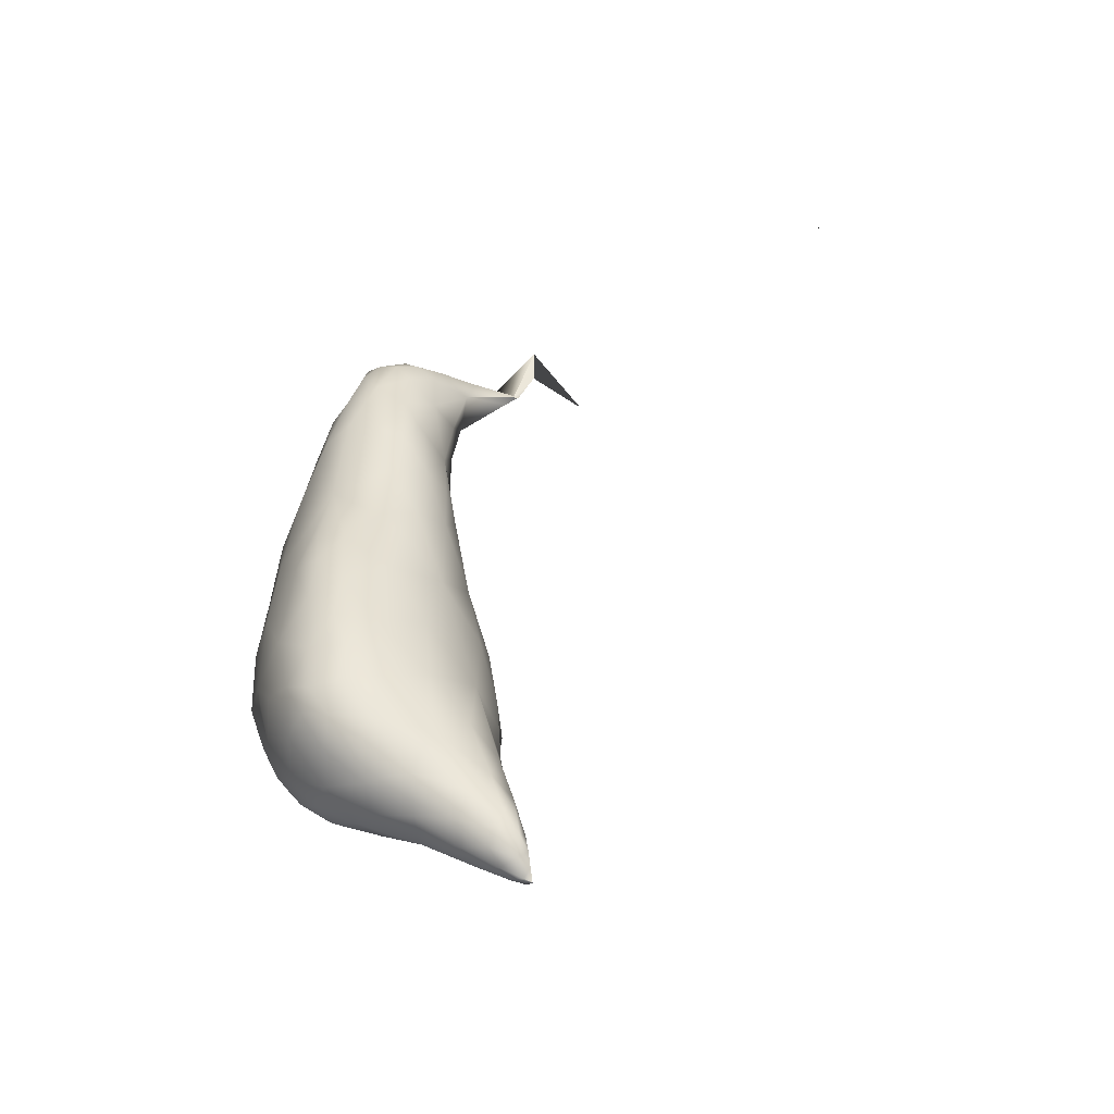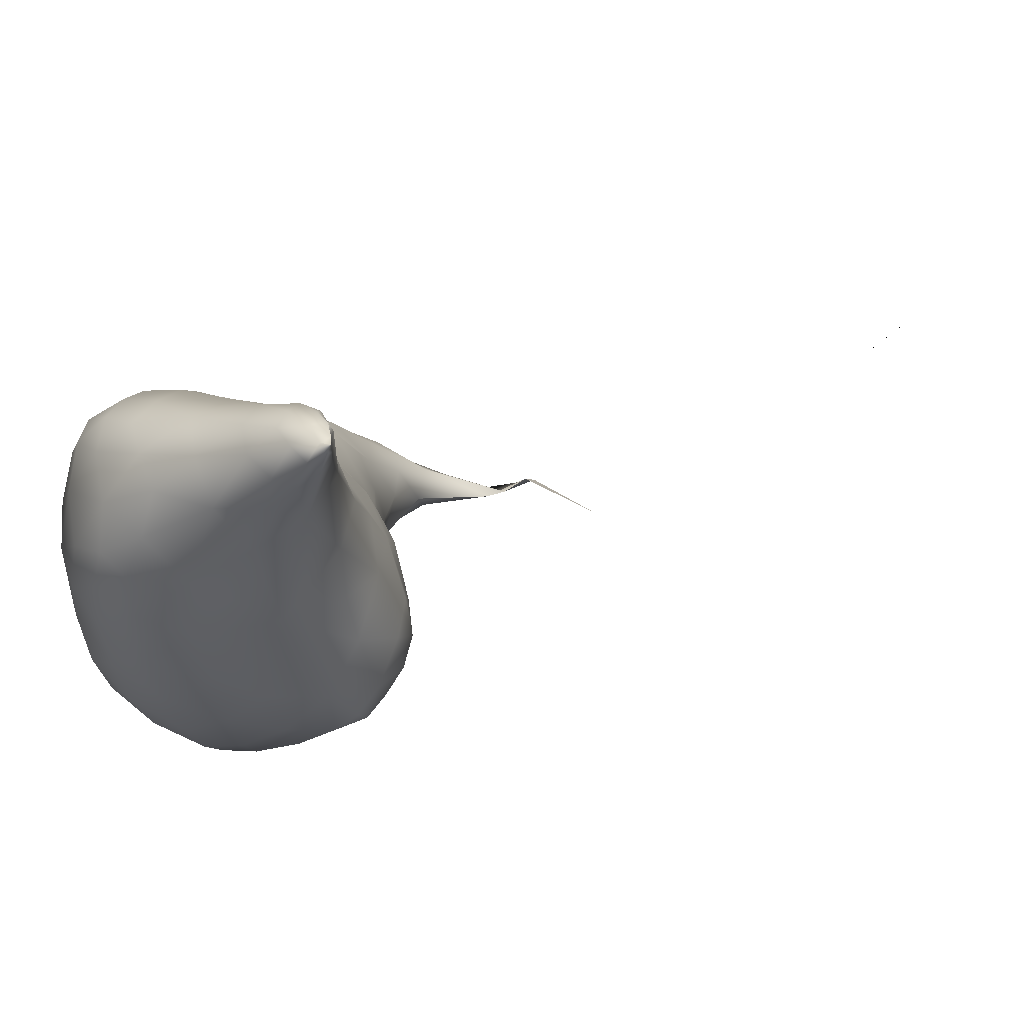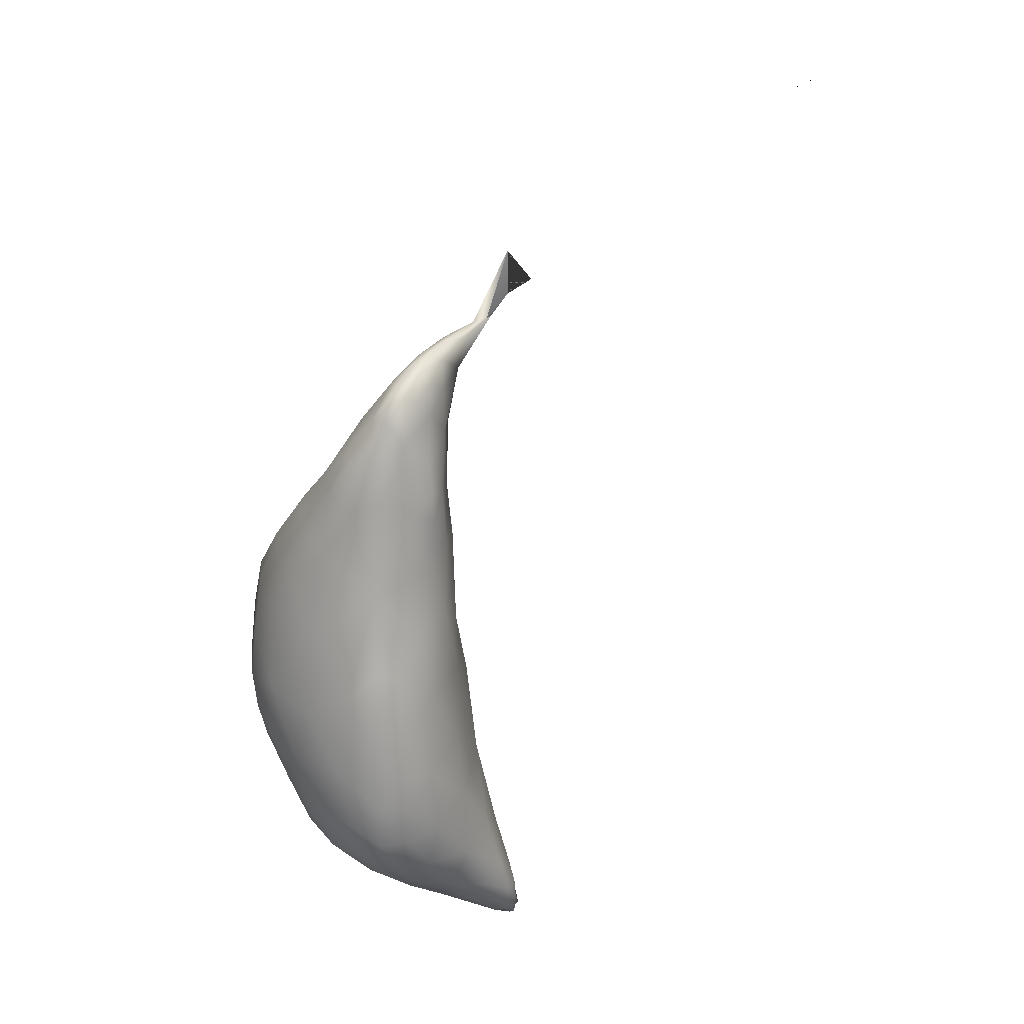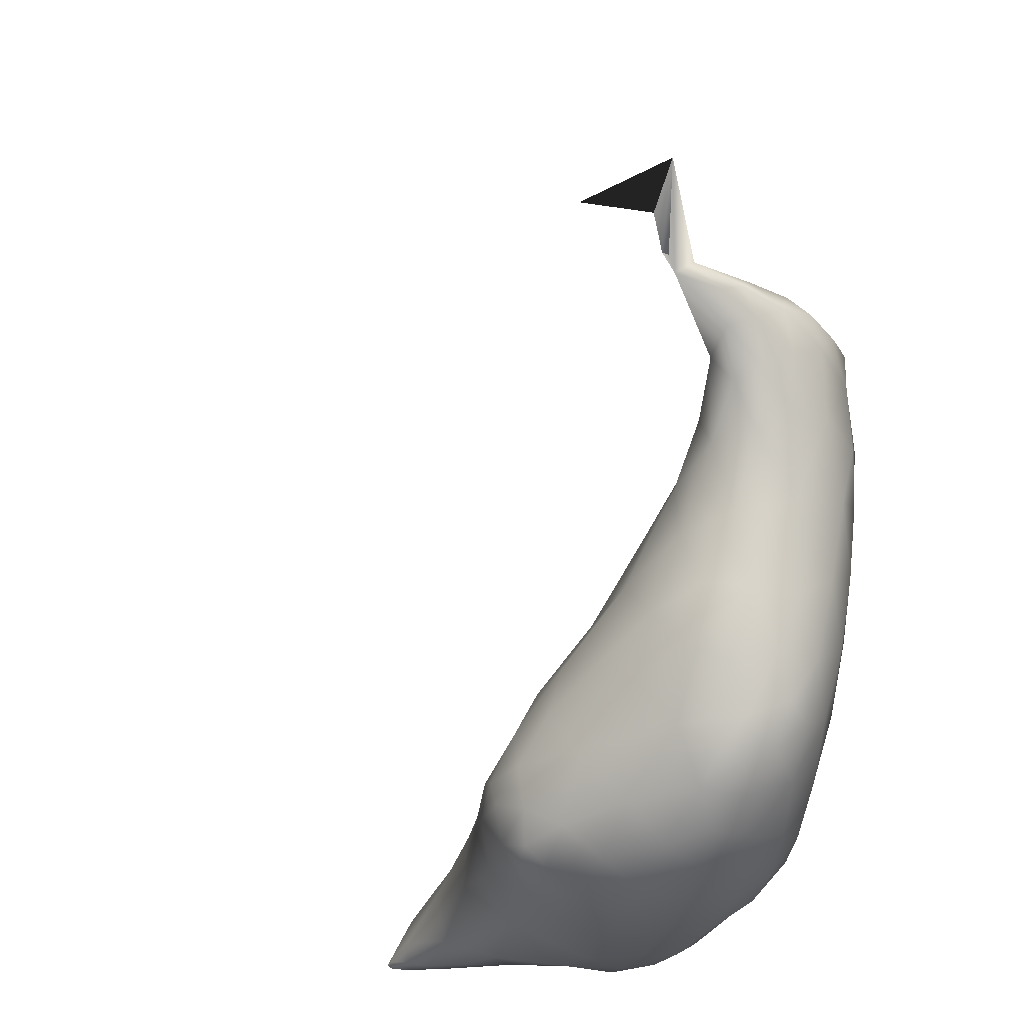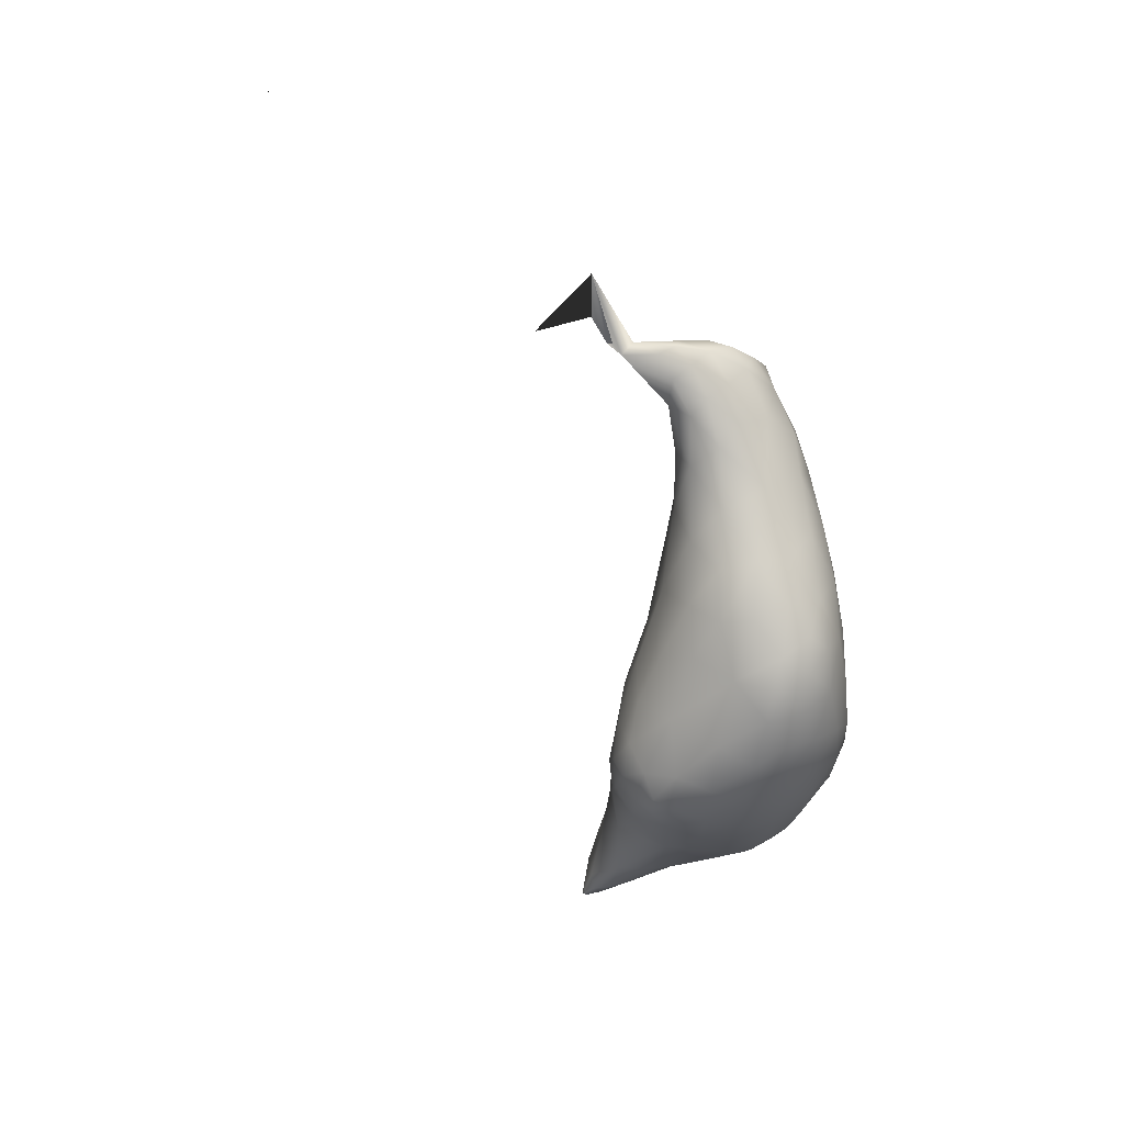
<metadata>
{"format":"obj","ext":"obj","renderer":"f3d","projection":"perspective","resolution":1024,"background":"white","views":[{"elev":-49.2,"azim":-13.1,"up":"+Y"},{"elev":-0.5,"azim":10.0,"up":"+Z"},{"elev":18.2,"azim":-41.5,"up":"+Y"},{"elev":-62.3,"azim":163.3,"up":"+Z"},{"elev":32.0,"azim":170.8,"up":"+Y"}]}
</metadata>
<code>
v 427 183.7 297.2
v 426.9 183.7 297.2
v 426.7 183.6 297
v 426.9 183.7 297.2
v 427 183.7 297.2
v 426.9 183.7 297.1
v 426.8 183.6 297
v 426.9 183.7 297.2
v 426.5 183.5 296.9
v 426.9 183.7 297.2
v 426.5 183.5 296.9
v 426.8 183.6 297
v 426.5 183.4 296.8
v 426.6 183.5 296.9
v 426.8 183.6 297.1
v 426.9 183.7 297.2
v 426.4 183.4 296.8
v 426.4 183.4 296.7
v 426.6 183.5 296.9
v 417.1 177.5 294.8
v 416.2 177.2 294.8
v 416.6 177.2 294.9
v 417.5 177.3 294.7
v 415.9 176.8 294.7
v 416.9 176.8 294.9
v 416.2 176.3 294.9
v 416.8 175.8 295
v 415.7 175 294.7
v 416.3 174.7 295
v 416.8 175.1 295.1
v 416.9 174.4 295.1
v 416.6 173.3 295
v 415.5 172.7 294.5
v 416.5 171.7 295
v 415.8 170.9 295
v 417.2 171.1 295
v 415.9 169.4 295.1
v 416.8 170.1 295.1
v 415.8 168.4 295.1
v 416.7 168.3 295.2
v 416.1 167.5 295.1
v 417.8 167.3 294.9
v 416.8 166.9 295.1
v 418.7 166.4 294.7
v 417.9 165.8 294.9
v 419.1 165.1 294.7
v 418.7 164.5 294.8
v 419.4 164.2 294.8
v 419.6 164.3 294.7
v 426.4 183.4 296.7
v 426.4 183.4 296.8
v 426.3 183.3 296.7
v 426.4 183.4 296.7
v 426.3 183.3 296.7
v 416.8 177.7 294.6
v 417.7 177.9 294.4
v 418.6 178.2 294.1
v 416 177.2 294.6
v 418.4 177.5 294.2
v 415.6 176 294.5
v 417.6 176.3 294.6
v 417.2 175.1 294.9
v 417.5 173.8 294.8
v 417.3 172.2 294.9
v 415.3 171 294.8
v 418 170.5 294.5
v 415.3 170.1 294.9
v 415.3 169 294.8
v 417.7 168.8 294.9
v 418.9 168 294.1
v 415.4 167.6 294.8
v 415.5 166.7 294.7
v 416 166.7 295
v 419.4 165.9 294.3
v 415.9 166 294.7
v 416.8 165.9 294.9
v 419.6 164.8 294.4
v 416.5 165.4 294.5
v 417.6 164.9 294.6
v 419.9 164 294.4
v 418.6 164 294.5
v 419.3 163.8 294.6
v 419.7 163.7 294.6
v 419.2 163.5 294.4
v 419.7 163.3 294.4
v 419.9 163.5 294.5
v 417.3 178.1 294.3
v 416.3 177.5 294.5
v 416.8 177.9 294.3
v 418 178.2 294.1
v 419.1 178.4 293.8
v 419.7 178.5 293.7
v 415.8 176.8 294.2
v 415.4 175.8 294
v 418.1 176.4 294.1
v 415.3 174.8 294.2
v 417.9 174.9 294.2
v 418 173.7 294.4
v 418 172.6 294.4
v 415 170.4 294.2
v 419 169.9 293.6
v 419.5 167.8 293.2
v 414.8 168.5 293.9
v 419.6 166.7 293.4
v 415.1 167 294.2
v 415.4 166.2 294.3
v 415.9 165.6 294.1
v 416.8 164.9 294.1
v 417.8 164.3 294
v 418.7 163.7 294
v 419.4 163.3 294.1
v 420 163.3 294.3
v 419.9 163.1 294.2
v 418.2 178.2 293.9
v 420 180 294
v 421.3 179.1 293.4
v 416.6 177.5 294
v 417.4 178 294
v 420 179 294
v 419.4 178.2 293.7
v 415.5 176 293.6
v 418.4 177 293.6
v 415.1 175.1 293.5
v 418.2 175.8 293.6
v 414.9 173.6 293.4
v 418.3 174.6 293.2
v 418.3 173.4 293.7
v 414.7 171.7 293.1
v 418.7 171.6 293.4
v 414.6 169.8 293.2
v 419.4 170.3 292.8
v 419.6 168.9 292.9
v 419.7 167.6 292.3
v 414.8 167.4 293.4
v 415.3 166.3 293.6
v 416.1 165.3 293.4
v 419.7 165.1 293.8
v 417.1 164.7 293.5
v 419.9 163.8 293.9
v 418.1 164.3 293.3
v 419.1 163.6 293.7
v 420.1 163.2 294
v 419.7 163.2 293.9
v 420.1 163 294.1
v 420 163.1 294
v 417.1 177.4 293.5
v 417.9 177.9 293.6
v 418.6 178.2 293.7
v 416.2 176.6 293.4
v 418.3 177.6 293.5
v 417.9 176.9 293.2
v 415.5 175.4 292.9
v 418 175.8 292.9
v 415 174.2 292.6
v 418.1 174.3 292.2
v 414.7 173 292.5
v 418.6 173 292.5
v 419.2 171.3 292.2
v 414.5 170.1 291.9
v 419.7 169.9 291.9
v 419.9 168.8 291.9
v 414.6 168.4 292.7
v 414.9 166.9 292.7
v 415.5 166 292.8
v 419.5 166.1 292.7
v 416.1 165.4 292.7
v 416.8 165 292.9
v 418.9 164.1 293.3
v 419.8 163.5 293.8
v 419.5 163.7 293.6
v 416.9 176.7 293
v 417.6 177.2 293.2
v 416.4 175.5 292.2
v 417.4 176.3 292.7
v 417.4 175.1 292
v 415.5 174.4 291.9
v 417.7 174.1 291.3
v 414.9 173.3 291.7
v 418.3 173.2 291.4
v 414.6 171.9 291.8
v 418.8 171.9 291.4
v 419.3 170.8 291.3
v 414.6 169.3 291.1
v 419.9 169.3 291.4
v 414.6 168.7 291.6
v 415 167.6 291.8
v 415.3 166.5 292.2
v 419.4 166.9 292
v 415.8 165.9 292.1
v 416.5 165.4 292.3
v 417.4 165.3 292.2
v 418.5 164.8 292.7
v 419.4 164.6 293.2
v 416.1 174.3 291.3
v 416.9 174.3 291.2
v 417.3 173.8 290.8
v 415.5 173.4 290.9
v 417.7 173.2 290.7
v 415 172.3 290.9
v 418.3 172.3 290.7
v 414.7 171.1 290.9
v 418.8 170.9 290.5
v 414.7 170 290.9
v 419.6 170 291
v 415 169.4 290.5
v 419.8 169.2 290.9
v 414.9 168.5 291
v 419.8 168.5 291.3
v 415.6 167.6 290.9
v 419.4 167.6 291.3
v 415.6 166.6 291.6
v 416.4 166.8 291.1
v 416.4 165.9 291.7
v 417.2 166.2 291.4
v 418.6 166.3 291.7
v 416.3 173.6 290.5
v 417 173.3 290.4
v 415.9 172.9 290.2
v 415.4 172.5 290.3
v 417.5 172.1 290
v 415.3 171.5 290.1
v 415.1 170.4 290.2
v 415.6 169.5 289.9
v 419.4 169.6 290.4
v 415.6 168.5 290.3
v 416.4 168.7 289.9
v 419.5 168.6 290.6
v 416.4 167.7 290.4
v 417.2 168 290.1
v 417.3 167 290.8
v 418 167.5 290.5
v 418.9 167.9 290.5
v 416.5 172.6 289.9
v 415.9 172.2 289.8
v 416.4 172 289.6
v 416.8 172 289.6
v 416.1 171.4 289.6
v 416.9 171.3 289.5
v 415.7 170.5 289.7
v 416.4 170.6 289.4
v 417.9 170.6 289.7
v 416.4 169.8 289.5
v 417.1 170.1 289.4
v 418.8 169.7 289.9
v 417.2 169.1 289.6
v 418 169.4 289.6
v 419.2 169 290.1
v 418.1 168.4 289.9
v 418.8 168.8 289.9
v 419.2 168.6 290.2
v 427 183.7 297.2
v 426.7 183.6 297
v 426.7 183.6 297
v 426.9 183.7 297.2
v 427 183.7 297.2
v 426.9 183.7 297.2
v 426.5 183.5 296.9
v 426.5 183.5 296.9
v 426.5 183.4 296.8
v 426.6 183.5 296.9
v 426.8 183.6 297.1
v 426.9 183.7 297.2
v 426.4 183.4 296.7
v 426.4 183.4 296.7
v 426.4 183.4 296.7
v 426.4 183.4 296.7
v 426.4 183.4 296.8
v 426.4 183.4 296.8
v 426.3 183.3 296.7
v 426.3 183.3 296.7
v 426.3 183.3 296.7
v 426.3 183.3 296.7
v 419.7 178.5 293.7
v 419.7 178.5 293.7
v 420 163.3 294.3
v 420 180 294
v 420 180 294
v 420 179 294
v 420 179 294
v 419.4 178.2 293.7
v 420.1 163 294.1
v 420.1 163 294.1
f 52 18 50
f 86 112 80
f 1 2 4
f 33 65 35
f 6 7 2
f 19 267 260
f 34 36 64
f 264 269 54
f 8 16 15
f 271 266 53
f 257 265 53
f 259 263 258
f 232 249 250
f 150 172 147
f 92 119 115
f 73 75 76
f 282 113 145
f 26 60 28
f 136 107 135
f 104 102 70
f 238 236 220
f 274 280 279
f 217 195 196
f 160 184 204
f 204 184 206
f 140 192 168
f 168 192 193
f 252 9 11
f 11 9 13
f 186 211 187
f 187 211 189
f 250 227 232
f 232 227 210
f 211 213 189
f 189 213 190
f 12 19 261
f 261 19 260
f 278 277 116
f 116 277 278
f 173 195 194
f 194 195 216
f 29 32 31
f 31 32 63
f 195 217 216
f 216 217 233
f 221 222 201
f 201 222 203
f 241 202 244
f 244 202 224
f 227 250 247
f 247 250 249
f 95 97 124
f 124 97 126
f 48 49 46
f 46 49 77
f 57 92 91
f 91 92 115
f 265 272 53
f 53 272 270
f 20 55 22
f 22 55 21
f 97 95 61
f 61 95 59
f 40 42 69
f 69 42 70
f 26 24 60
f 60 24 93
f 273 59 120
f 120 59 122
f 109 79 108
f 108 79 78
f 97 127 126
f 126 127 157
f 108 138 109
f 109 138 140
f 73 72 75
f 75 72 106
f 280 150 148
f 148 150 147
f 122 153 151
f 151 153 174
f 132 133 161
f 161 133 208
f 146 171 149
f 149 171 173
f 118 146 117
f 117 146 149
f 117 149 93
f 73 71 72
f 72 71 105
f 72 105 106
f 33 100 65
f 65 100 67
f 65 67 35
f 254 12 10
f 10 12 261
f 10 261 262
f 13 9 18
f 18 9 17
f 18 17 50
f 232 210 215
f 215 210 188
f 215 188 165
f 215 231 232
f 232 231 248
f 232 248 249
f 245 243 246
f 246 243 241
f 246 241 244
f 199 197 219
f 219 197 218
f 219 218 234
f 97 61 62
f 62 61 27
f 62 27 30
f 201 199 221
f 221 199 219
f 221 219 234
f 87 55 56
f 56 55 20
f 56 20 23
f 251 254 255
f 255 254 10
f 255 10 256
f 256 10 262
f 58 21 88
f 88 21 55
f 88 55 89
f 89 55 87
f 165 188 133
f 133 188 210
f 133 210 208
f 208 210 227
f 280 122 150
f 150 122 151
f 150 151 172
f 172 151 174
f 129 131 158
f 158 131 160
f 158 160 182
f 182 160 204
f 42 44 70
f 70 44 74
f 70 74 104
f 104 74 137
f 234 237 221
f 221 237 239
f 221 239 222
f 222 239 223
f 37 40 38
f 38 40 69
f 38 69 66
f 66 69 70
f 237 240 239
f 239 240 242
f 239 242 223
f 223 242 226
f 85 111 113
f 113 111 143
f 113 143 145
f 145 143 169
f 147 114 148
f 148 114 91
f 148 91 280
f 280 91 276
f 280 276 279
f 33 34 32
f 32 34 64
f 32 64 63
f 63 64 99
f 63 99 98
f 38 35 37
f 37 35 67
f 37 67 68
f 68 67 100
f 68 100 103
f 49 48 83
f 83 48 82
f 83 82 85
f 85 82 84
f 85 84 111
f 121 152 123
f 123 152 154
f 123 154 125
f 125 154 156
f 125 156 128
f 39 71 41
f 41 71 73
f 41 73 43
f 43 73 76
f 43 76 45
f 203 222 205
f 205 222 223
f 205 223 225
f 225 223 226
f 225 226 228
f 191 214 215
f 215 214 230
f 215 230 231
f 231 230 229
f 231 229 248
f 254 253 12
f 12 253 257
f 12 257 19
f 19 257 53
f 19 53 268
f 268 53 266
f 33 35 34
f 34 35 38
f 34 38 36
f 36 38 66
f 36 66 64
f 64 66 99
f 176 197 178
f 178 197 199
f 178 199 180
f 180 199 201
f 180 201 159
f 159 201 203
f 1 5 2
f 2 5 8
f 2 8 6
f 6 8 15
f 6 15 7
f 7 15 14
f 4 2 3
f 3 2 7
f 3 7 9
f 9 7 14
f 9 14 17
f 17 14 51
f 17 51 50
f 40 37 39
f 39 37 68
f 39 68 71
f 71 68 103
f 71 103 105
f 105 103 134
f 105 134 135
f 28 29 26
f 26 29 27
f 26 27 25
f 25 27 61
f 25 61 23
f 23 61 59
f 23 59 56
f 77 49 80
f 80 49 83
f 80 83 86
f 86 83 85
f 86 85 275
f 275 85 113
f 275 113 144
f 174 153 175
f 175 153 155
f 175 155 177
f 177 155 179
f 177 179 198
f 198 179 200
f 198 200 220
f 159 203 183
f 183 203 205
f 183 205 207
f 207 205 225
f 207 225 209
f 209 225 228
f 209 228 212
f 159 183 185
f 185 183 207
f 185 207 186
f 186 207 209
f 186 209 211
f 211 209 212
f 211 212 213
f 162 130 159
f 159 130 128
f 159 128 180
f 180 128 156
f 180 156 178
f 178 156 154
f 178 154 176
f 176 154 152
f 159 185 162
f 162 185 186
f 162 186 163
f 163 186 187
f 163 187 164
f 164 187 189
f 164 189 166
f 166 189 190
f 127 129 157
f 157 129 158
f 157 158 181
f 181 158 182
f 181 182 202
f 202 182 204
f 202 204 224
f 224 204 206
f 48 47 82
f 82 47 81
f 82 81 84
f 84 81 110
f 84 110 111
f 111 110 141
f 111 141 143
f 143 141 170
f 143 170 169
f 47 79 81
f 81 79 109
f 81 109 110
f 110 109 140
f 110 140 141
f 141 140 168
f 141 168 170
f 170 168 193
f 170 193 169
f 48 46 47
f 47 46 45
f 47 45 79
f 79 45 76
f 79 76 78
f 78 76 75
f 78 75 107
f 107 75 106
f 107 106 135
f 135 106 105
f 78 107 108
f 108 107 136
f 108 136 138
f 138 136 167
f 138 167 140
f 140 167 191
f 140 191 192
f 192 191 215
f 192 215 193
f 193 215 165
f 39 41 40
f 40 41 43
f 40 43 42
f 42 43 45
f 42 45 44
f 44 45 46
f 44 46 74
f 74 46 77
f 74 77 137
f 137 77 80
f 137 80 139
f 139 80 112
f 139 112 142
f 142 112 281
f 59 95 122
f 122 95 124
f 122 124 153
f 153 124 126
f 153 126 155
f 155 126 157
f 155 157 179
f 179 157 181
f 179 181 200
f 200 181 202
f 200 202 220
f 220 202 241
f 220 241 238
f 238 241 243
f 129 101 131
f 131 101 132
f 131 132 160
f 160 132 161
f 160 161 184
f 184 161 208
f 184 208 206
f 206 208 227
f 206 227 224
f 224 227 247
f 224 247 244
f 244 247 249
f 244 249 246
f 246 249 248
f 246 248 245
f 245 248 229
f 23 20 25
f 25 20 22
f 25 22 26
f 26 22 21
f 26 21 24
f 24 21 58
f 24 58 93
f 93 58 88
f 93 88 117
f 117 88 89
f 117 89 118
f 118 89 87
f 118 87 90
f 90 87 56
f 90 56 57
f 57 56 59
f 57 59 92
f 57 91 90
f 90 91 114
f 90 114 118
f 118 114 147
f 118 147 146
f 146 147 172
f 146 172 171
f 171 172 174
f 171 174 173
f 173 174 175
f 173 175 195
f 195 175 177
f 195 177 196
f 196 177 198
f 196 198 217
f 217 198 220
f 217 220 233
f 233 220 236
f 233 236 235
f 235 236 238
f 27 29 30
f 30 29 31
f 30 31 62
f 62 31 63
f 62 63 97
f 97 63 98
f 97 98 127
f 127 98 99
f 127 99 129
f 129 99 66
f 129 66 101
f 101 66 70
f 101 70 132
f 132 70 102
f 132 102 133
f 133 102 104
f 133 104 165
f 165 104 137
f 165 137 193
f 193 137 139
f 193 139 169
f 169 139 142
f 169 142 145
f 145 142 281
f 32 29 33
f 33 29 28
f 33 28 96
f 96 28 60
f 96 60 94
f 94 60 93
f 94 93 121
f 121 93 149
f 121 149 152
f 152 149 173
f 152 173 176
f 176 173 194
f 176 194 197
f 197 194 216
f 197 216 218
f 218 216 233
f 218 233 234
f 234 233 235
f 234 235 237
f 237 235 238
f 237 238 240
f 240 238 243
f 240 243 242
f 242 243 245
f 242 245 226
f 226 245 229
f 226 229 228
f 228 229 230
f 228 230 212
f 212 230 214
f 212 214 213
f 213 214 191
f 213 191 190
f 190 191 167
f 190 167 166
f 166 167 136
f 166 136 164
f 164 136 135
f 164 135 163
f 163 135 134
f 163 134 162
f 162 134 103
f 162 103 130
f 130 103 100
f 130 100 128
f 128 100 33
f 128 33 125
f 125 33 96
f 125 96 123
f 123 96 94
f 123 94 121

</code>
